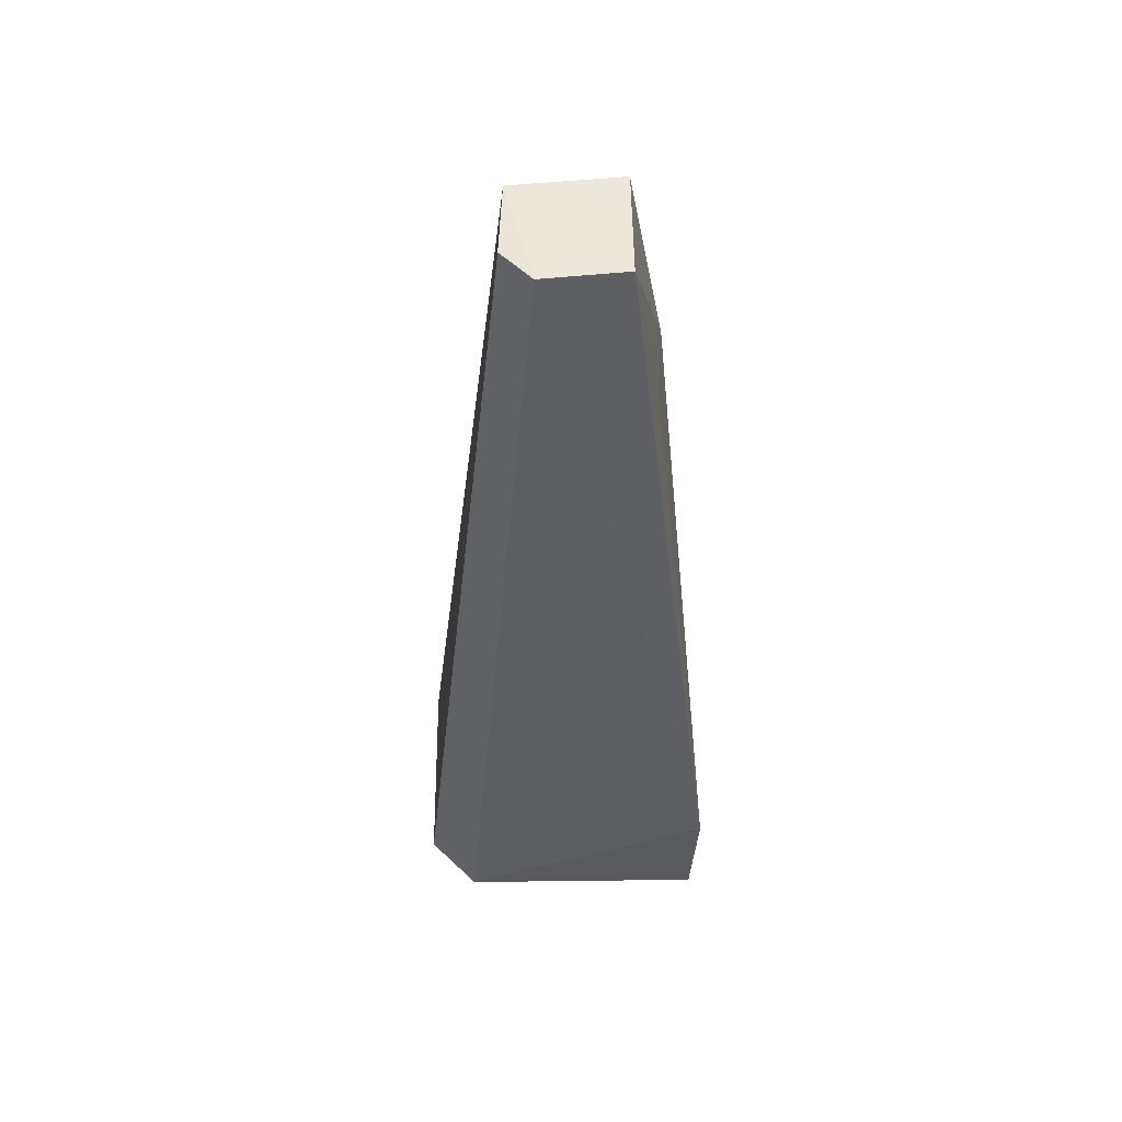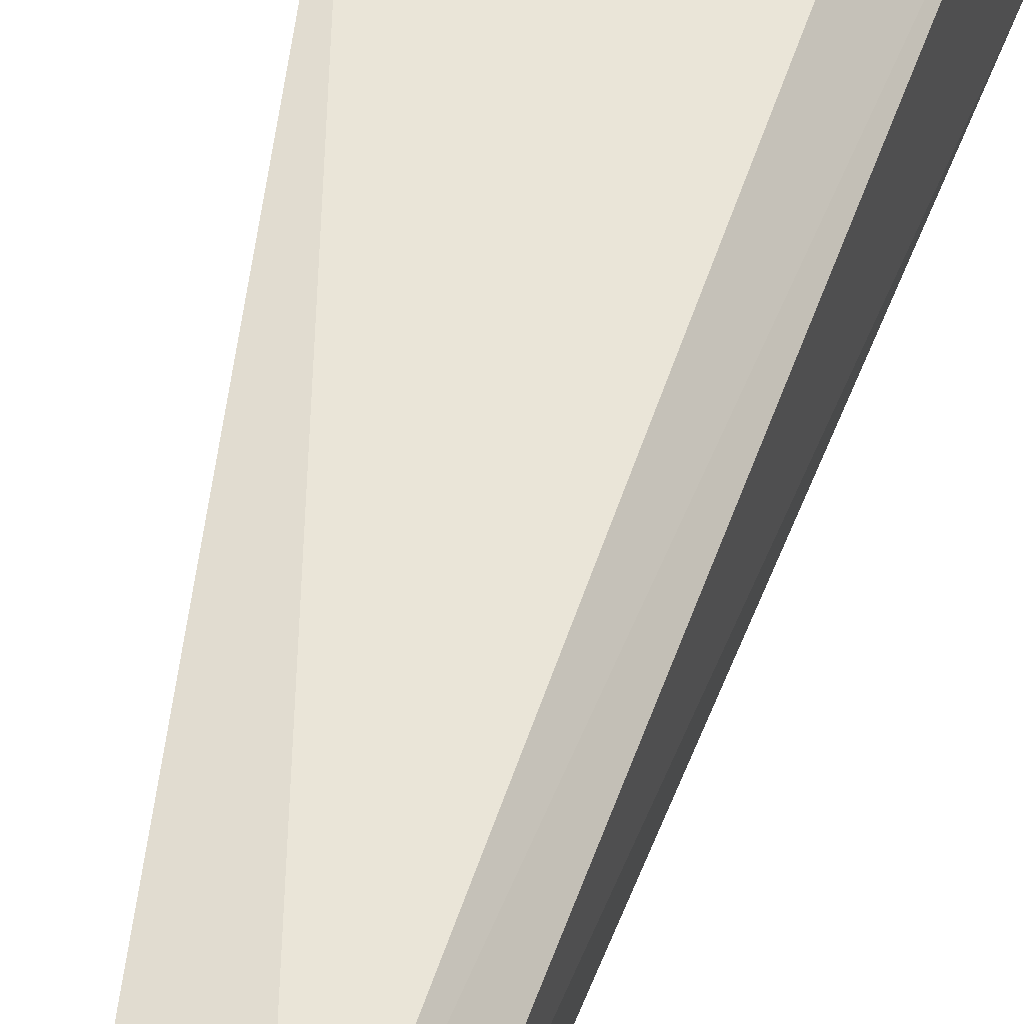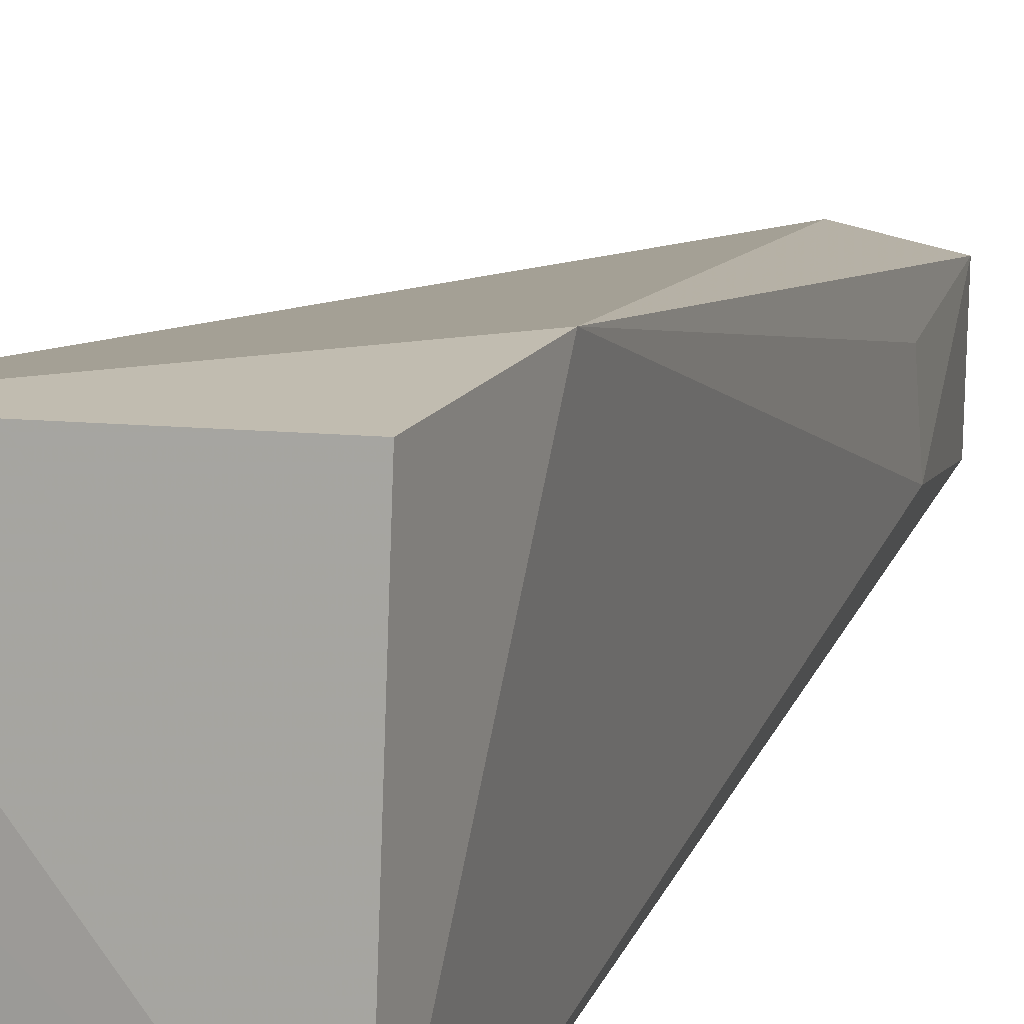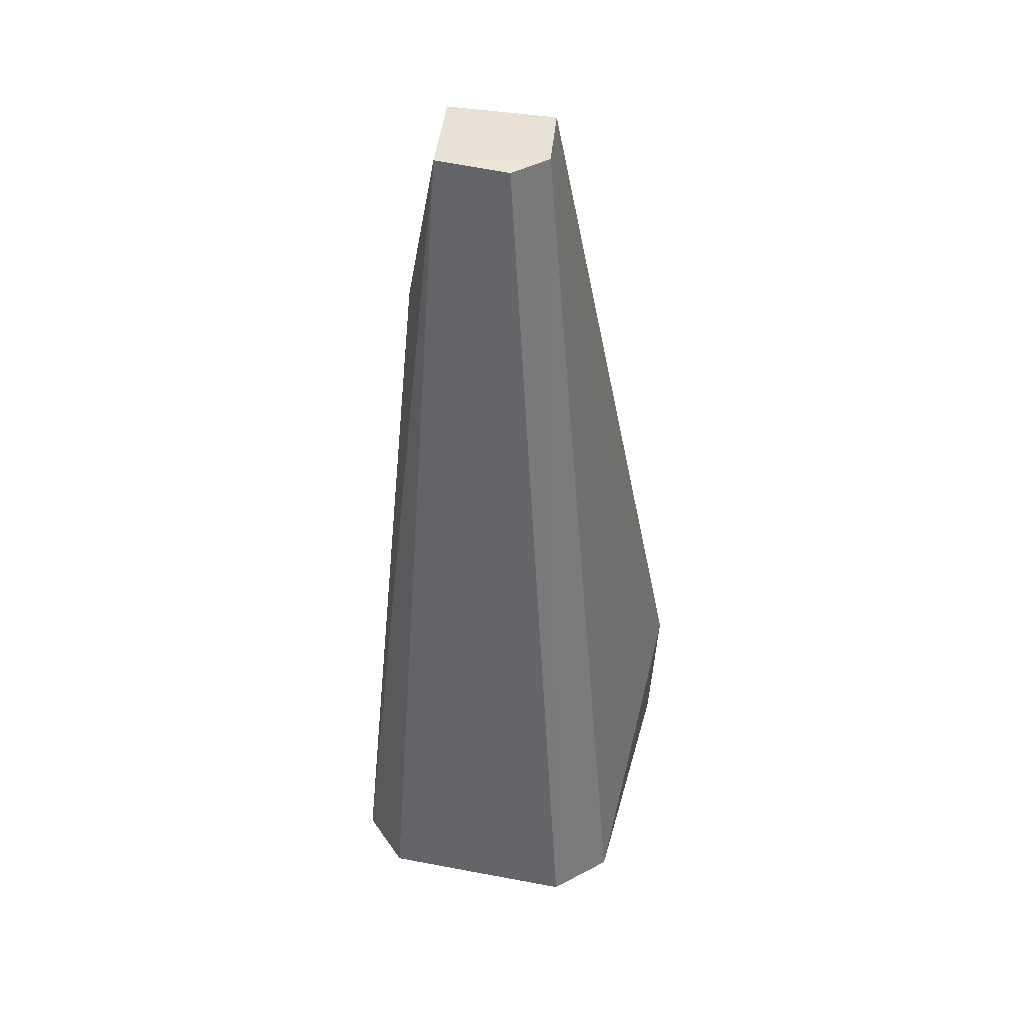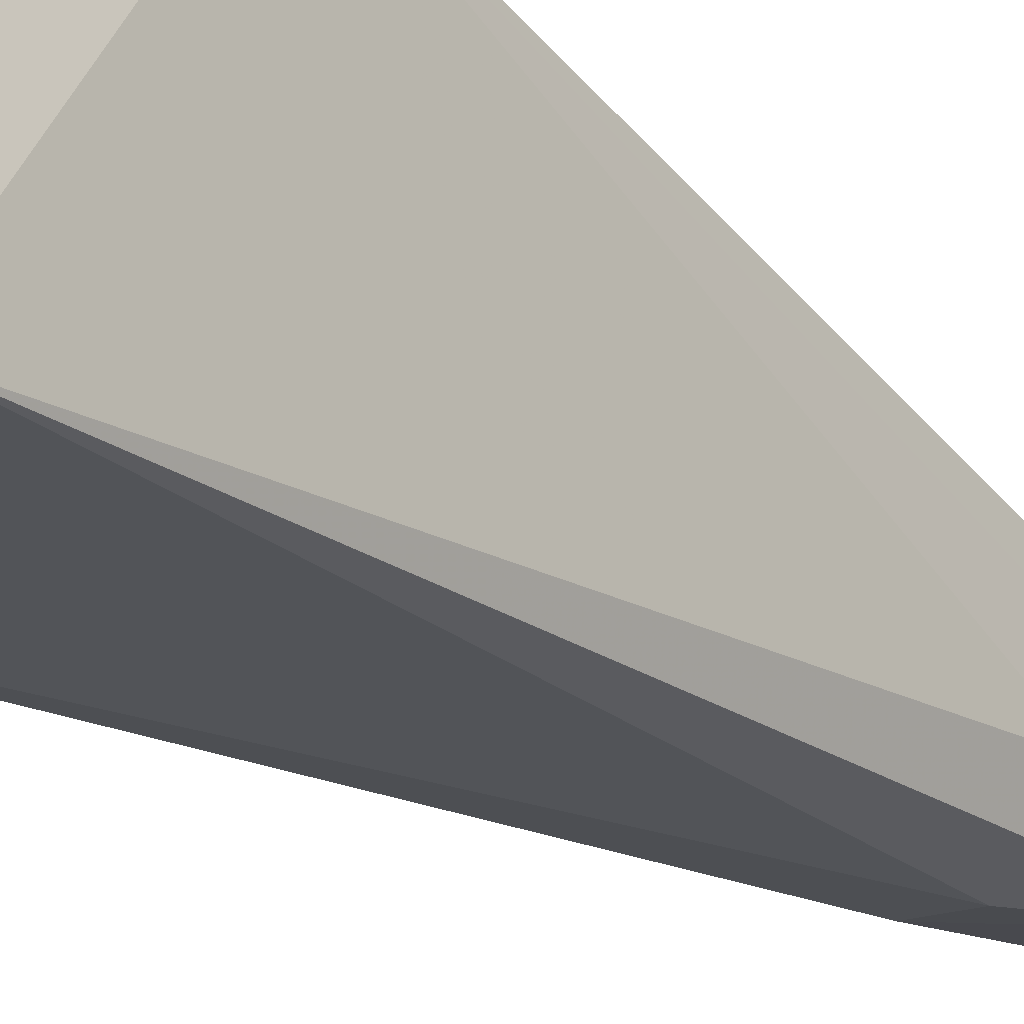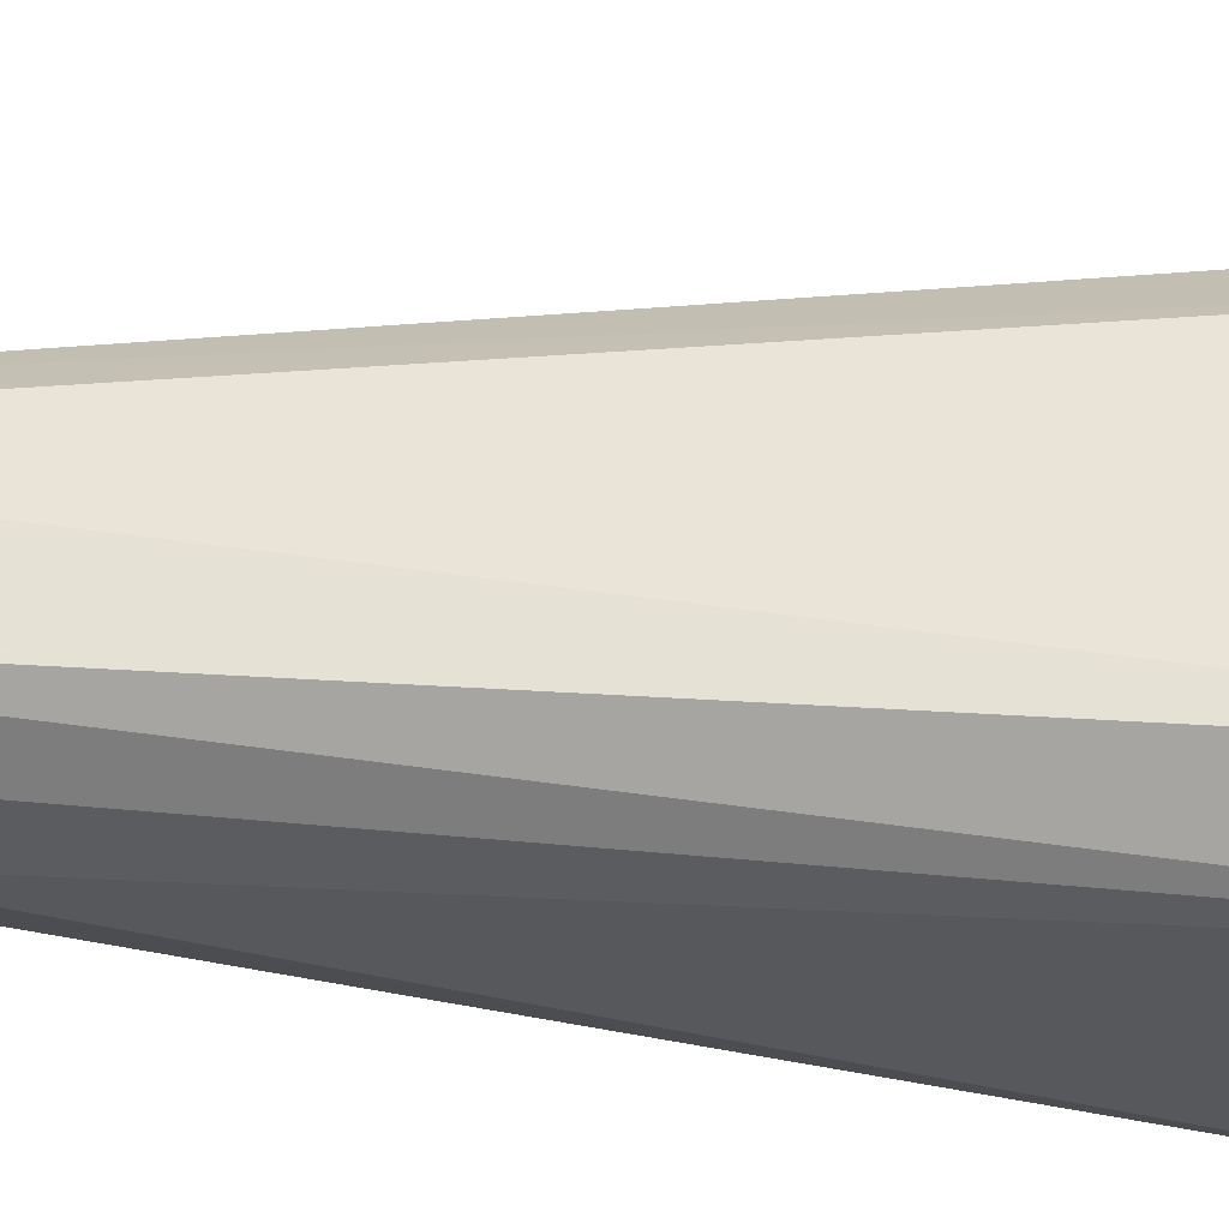
<metadata>
{"format":"obj","ext":"obj","renderer":"f3d","projection":"perspective","resolution":1024,"background":"white","views":[{"elev":56.2,"azim":179.6,"up":"+Z"},{"elev":52.1,"azim":14.2,"up":"+Y"},{"elev":14.9,"azim":-156.9,"up":"+Y"},{"elev":42.5,"azim":103.5,"up":"+Z"},{"elev":-25.9,"azim":-137.8,"up":"+Y"},{"elev":-28.3,"azim":82.5,"up":"+Y"}]}
</metadata>
<code>
v 0.07011 -0.001175 0.2263
v 0.07191 -0.008439 0.2263
v 0.07906 0.00225 0.1616
v 0.05844 0.006251 0.1631
v 0.06453 -0.009517 0.2259
v 0.07567 0.00569 0.1617
v 0.07216 -0.003318 0.2262
v 0.06444 -0.002017 0.226
v 0.07564 -0.01491 0.1612
v 0.05812 0.006762 0.1733
v 0.07906 -0.01148 0.1613
v 0.07034 -0.01095 0.2144
v 0.05846 -0.01491 0.1613
v 0.06231 -0.007523 0.2144
v 0.06659 -0.01138 0.2144
v 0.06265 -0.002615 0.2143
f 5 2 1
f 6 1 3
f 7 1 2
f 7 3 1
f 8 5 1
f 10 6 4
f 10 1 6
f 10 8 1
f 11 7 2
f 11 3 7
f 11 9 3
f 11 2 9
f 12 9 2
f 12 2 5
f 13 4 6
f 13 6 3
f 13 3 9
f 13 10 4
f 14 5 8
f 14 13 5
f 14 10 13
f 15 12 5
f 15 5 13
f 15 13 9
f 15 9 12
f 16 14 8
f 16 8 10
f 16 10 14

</code>
